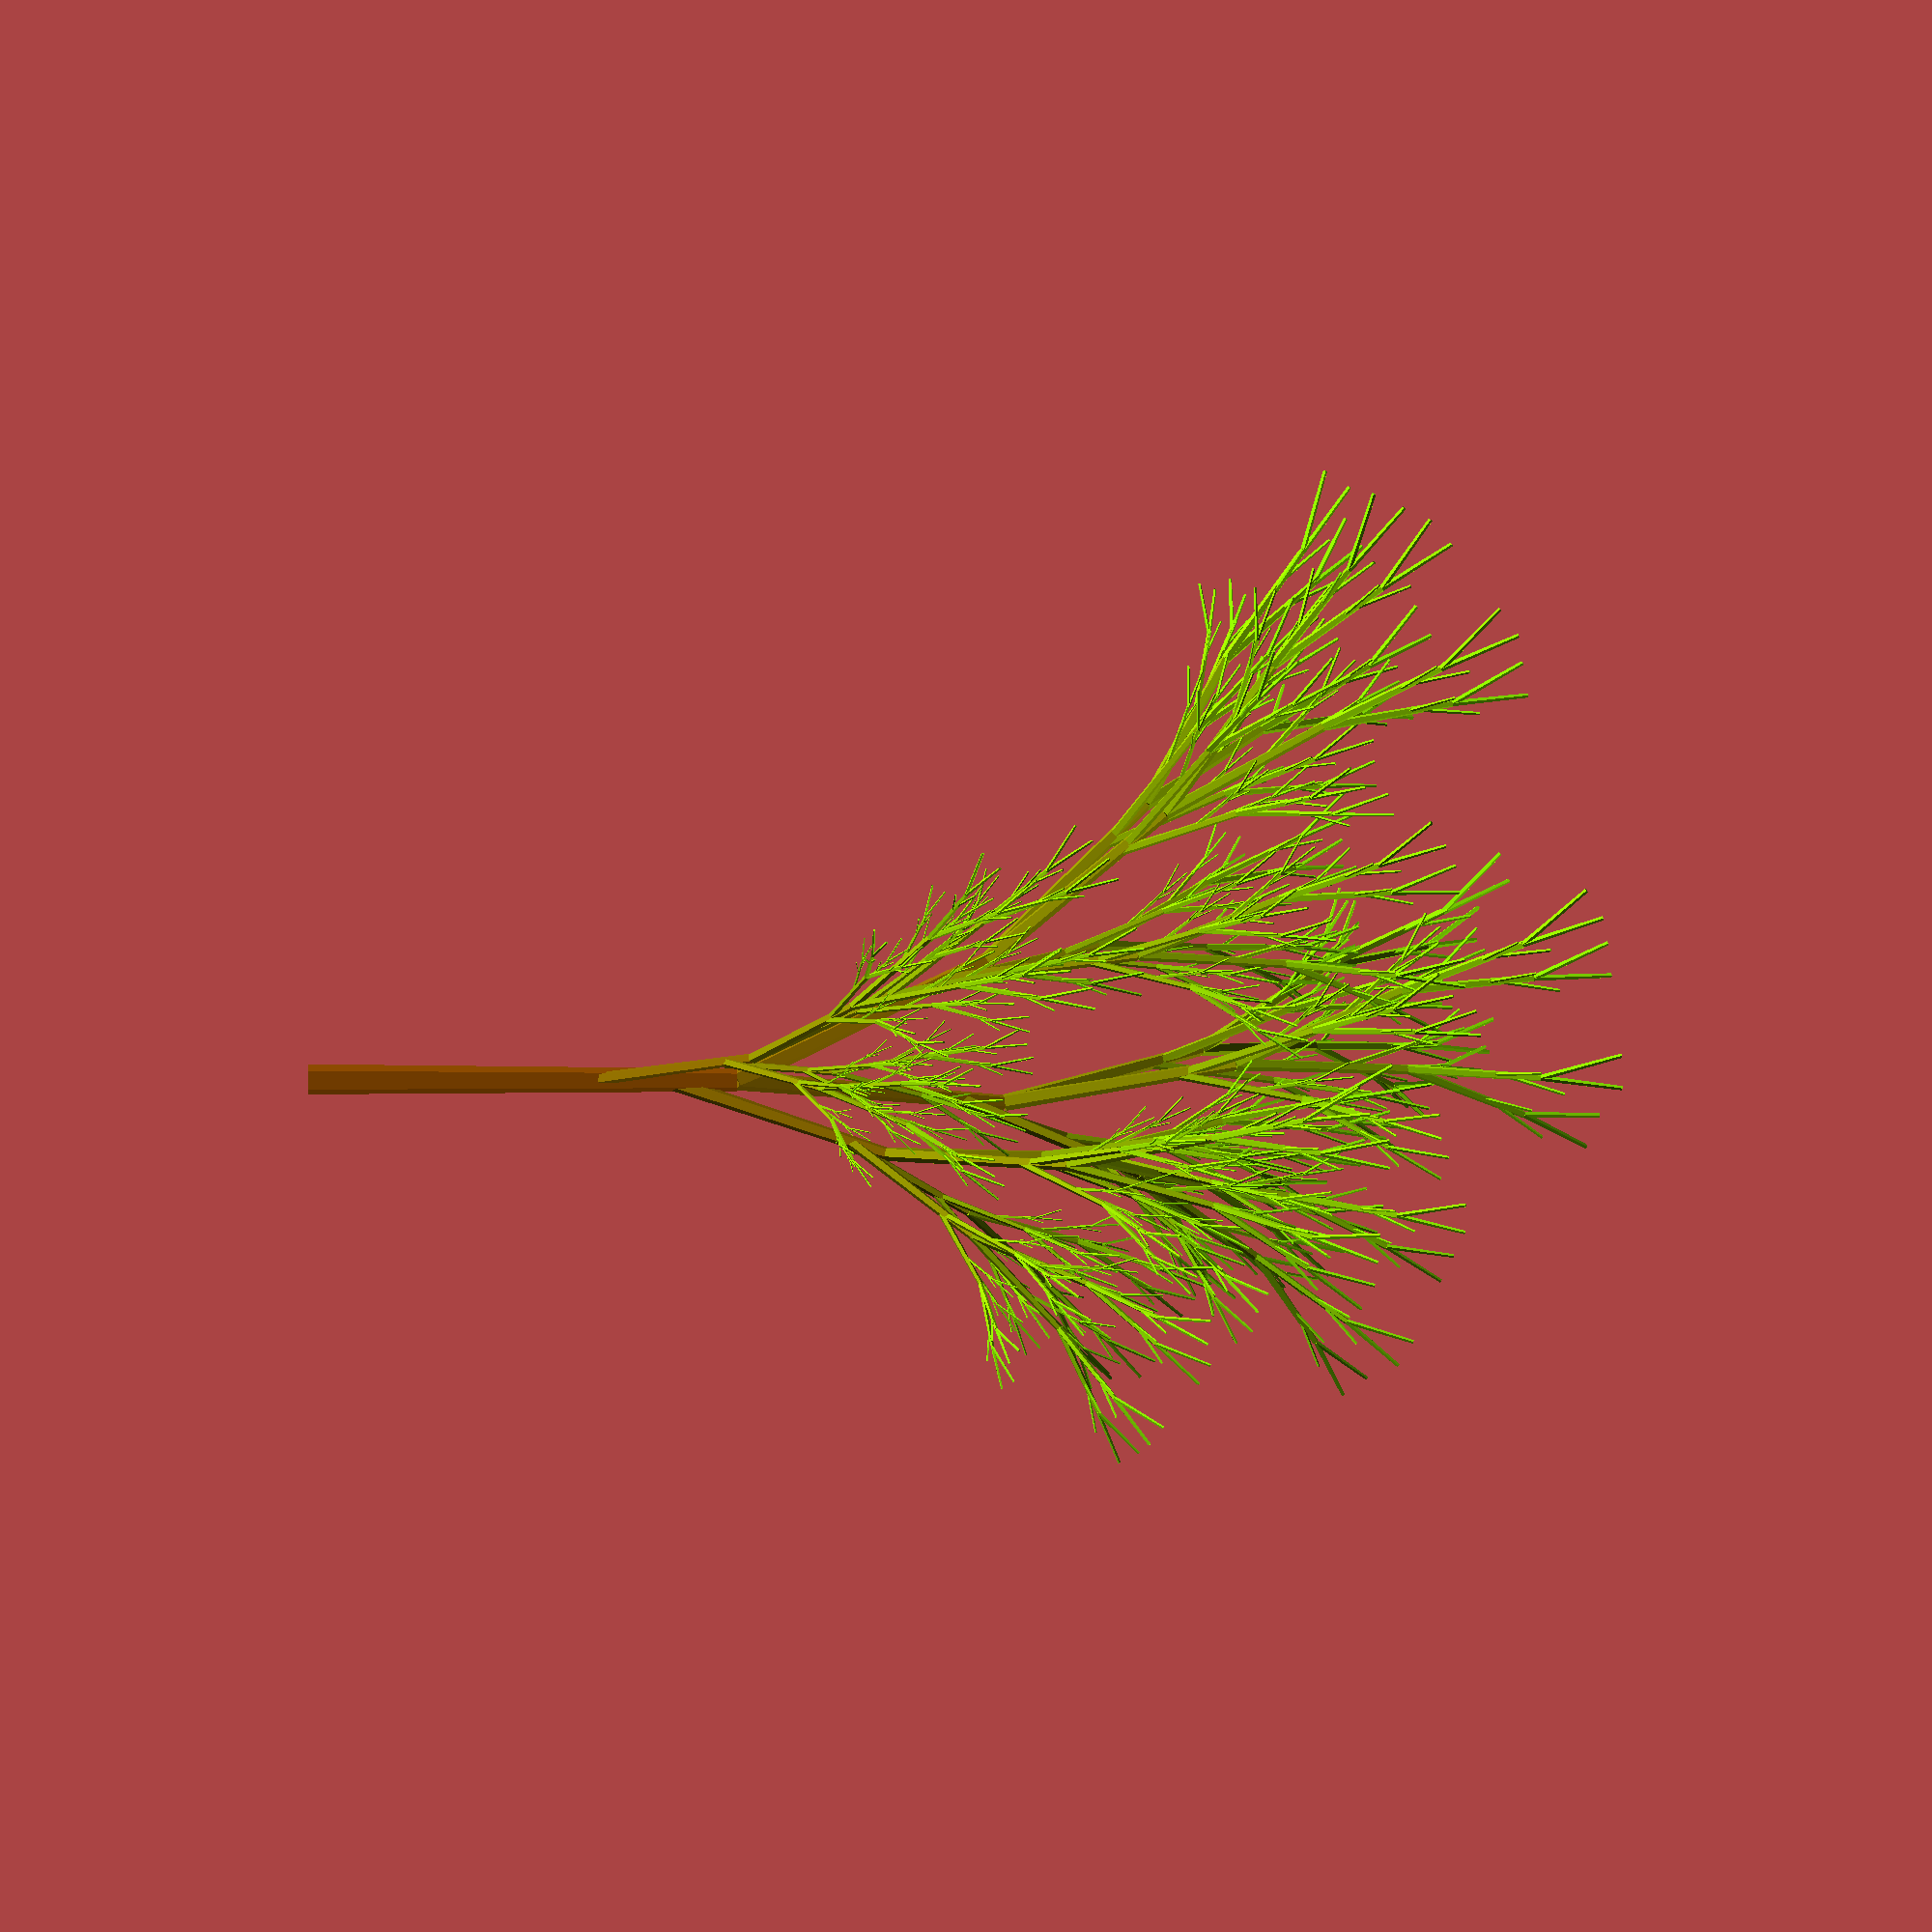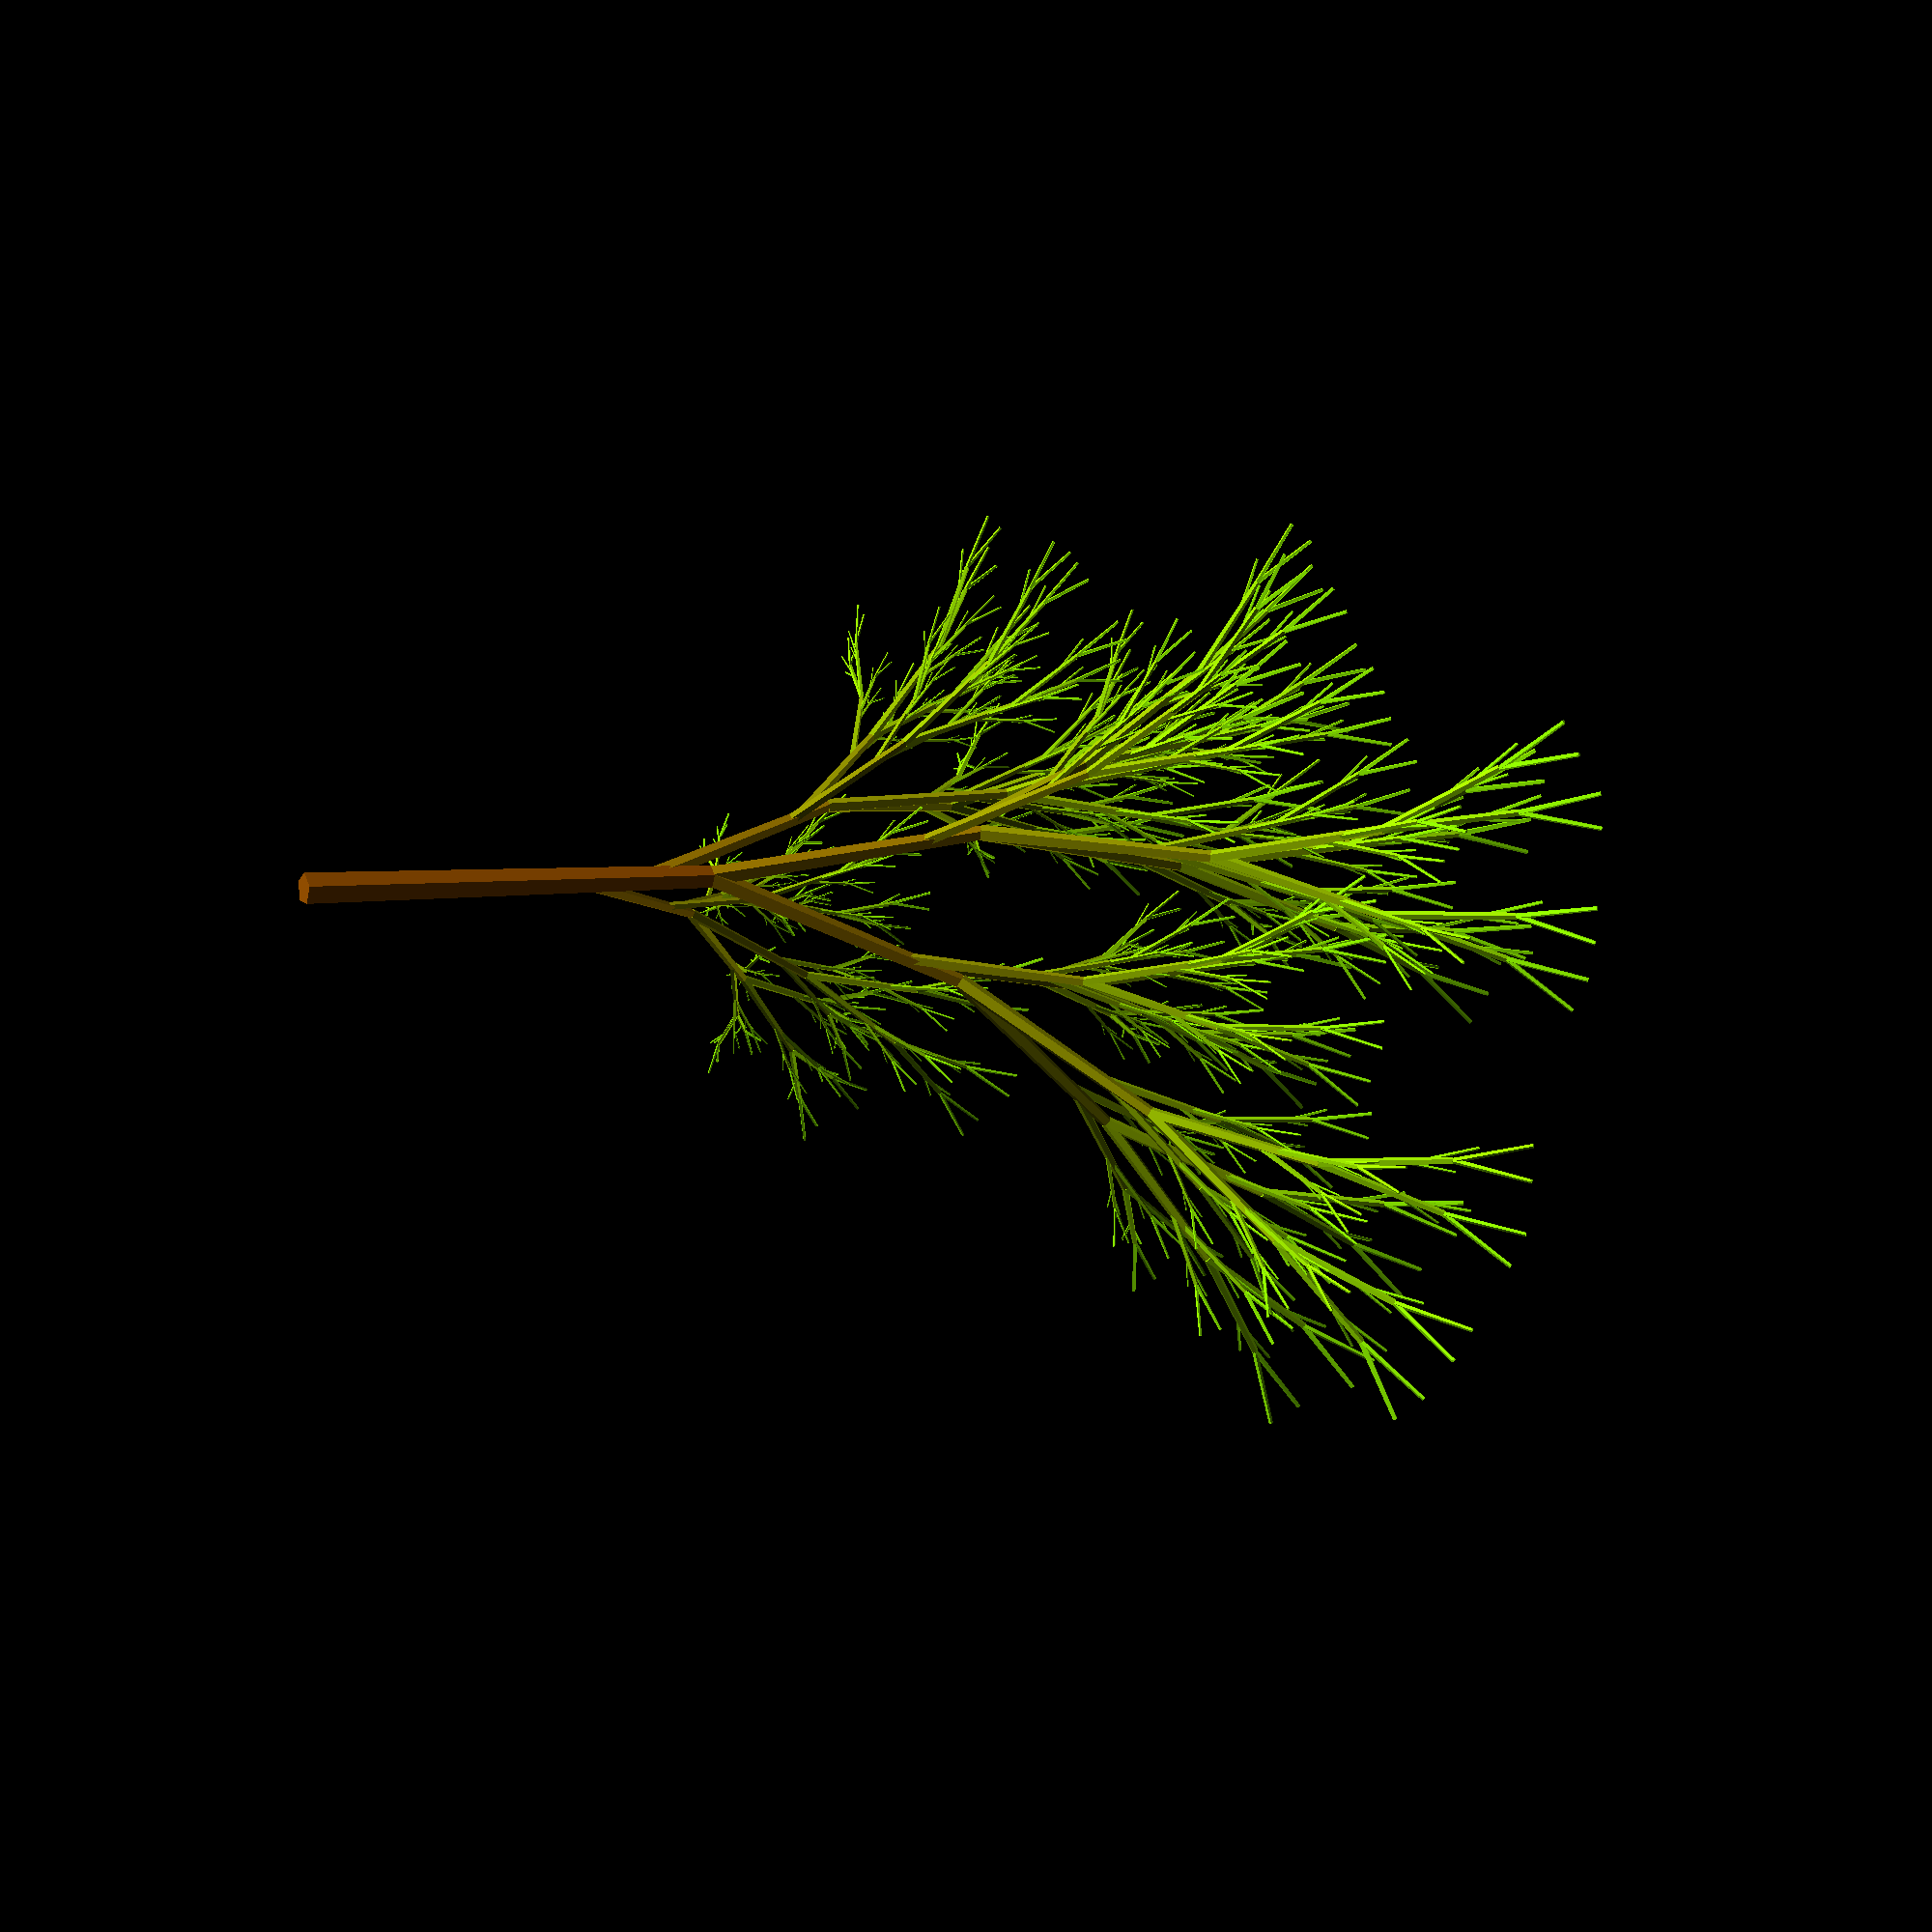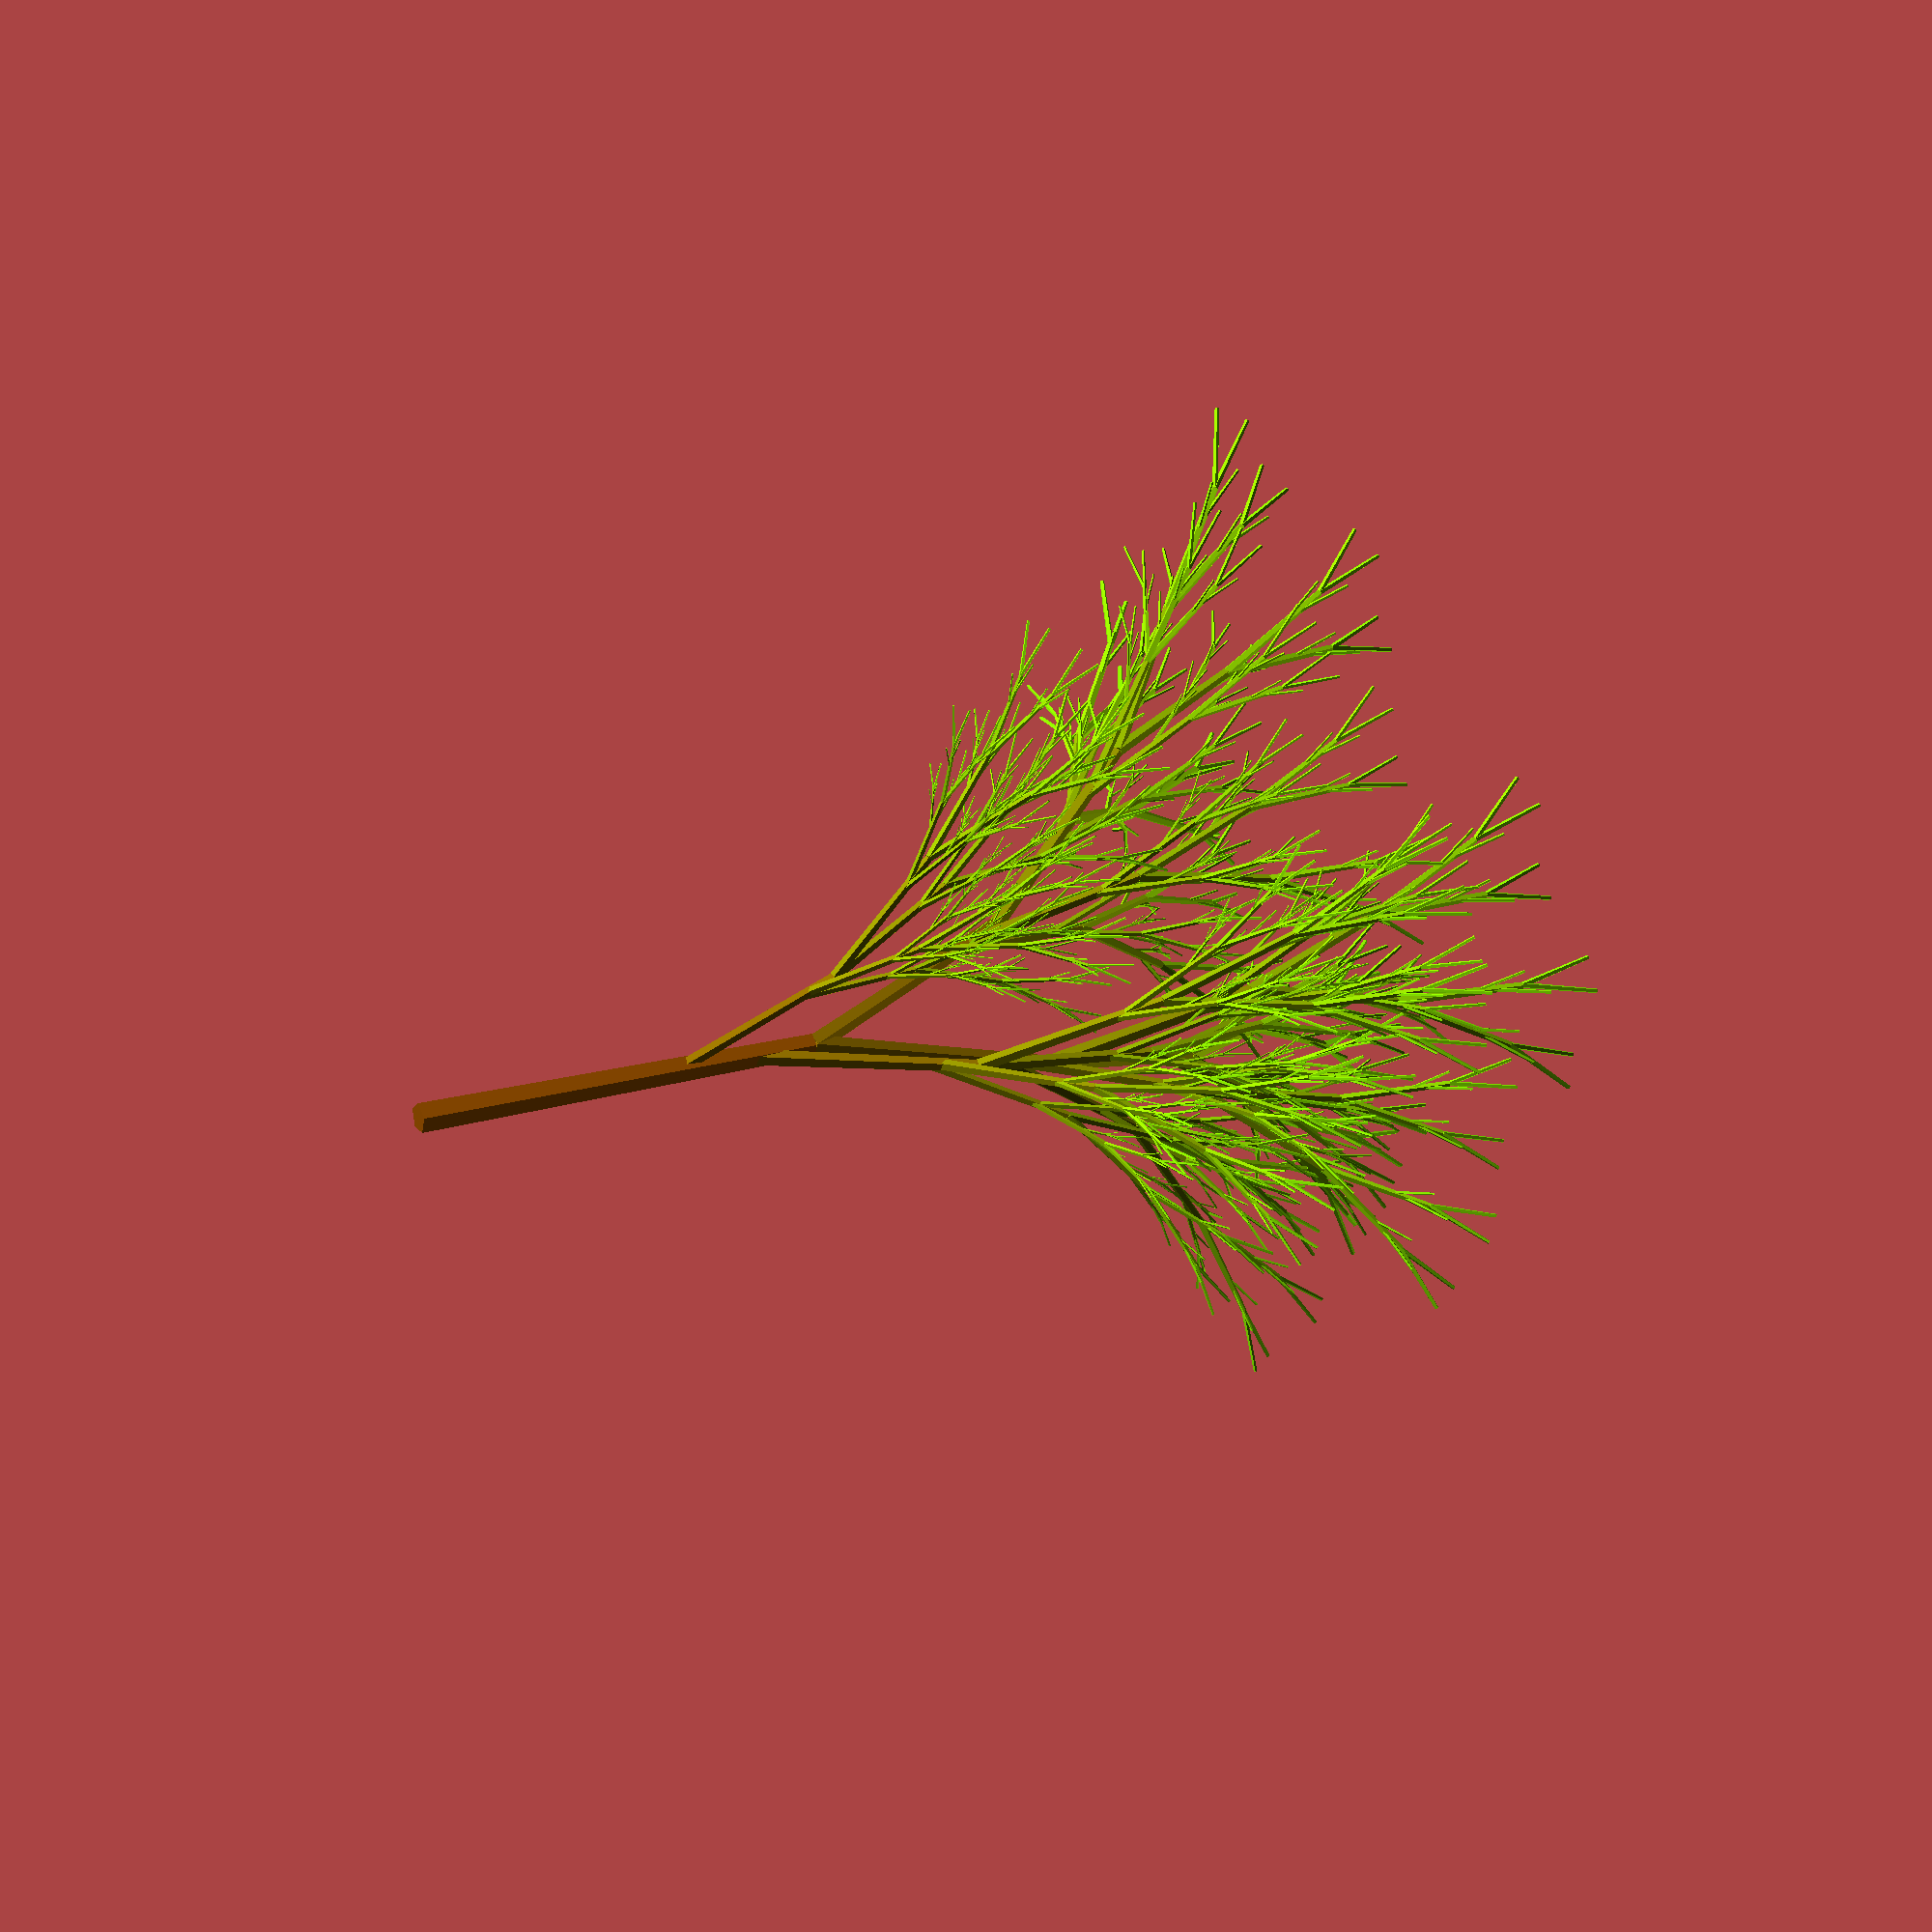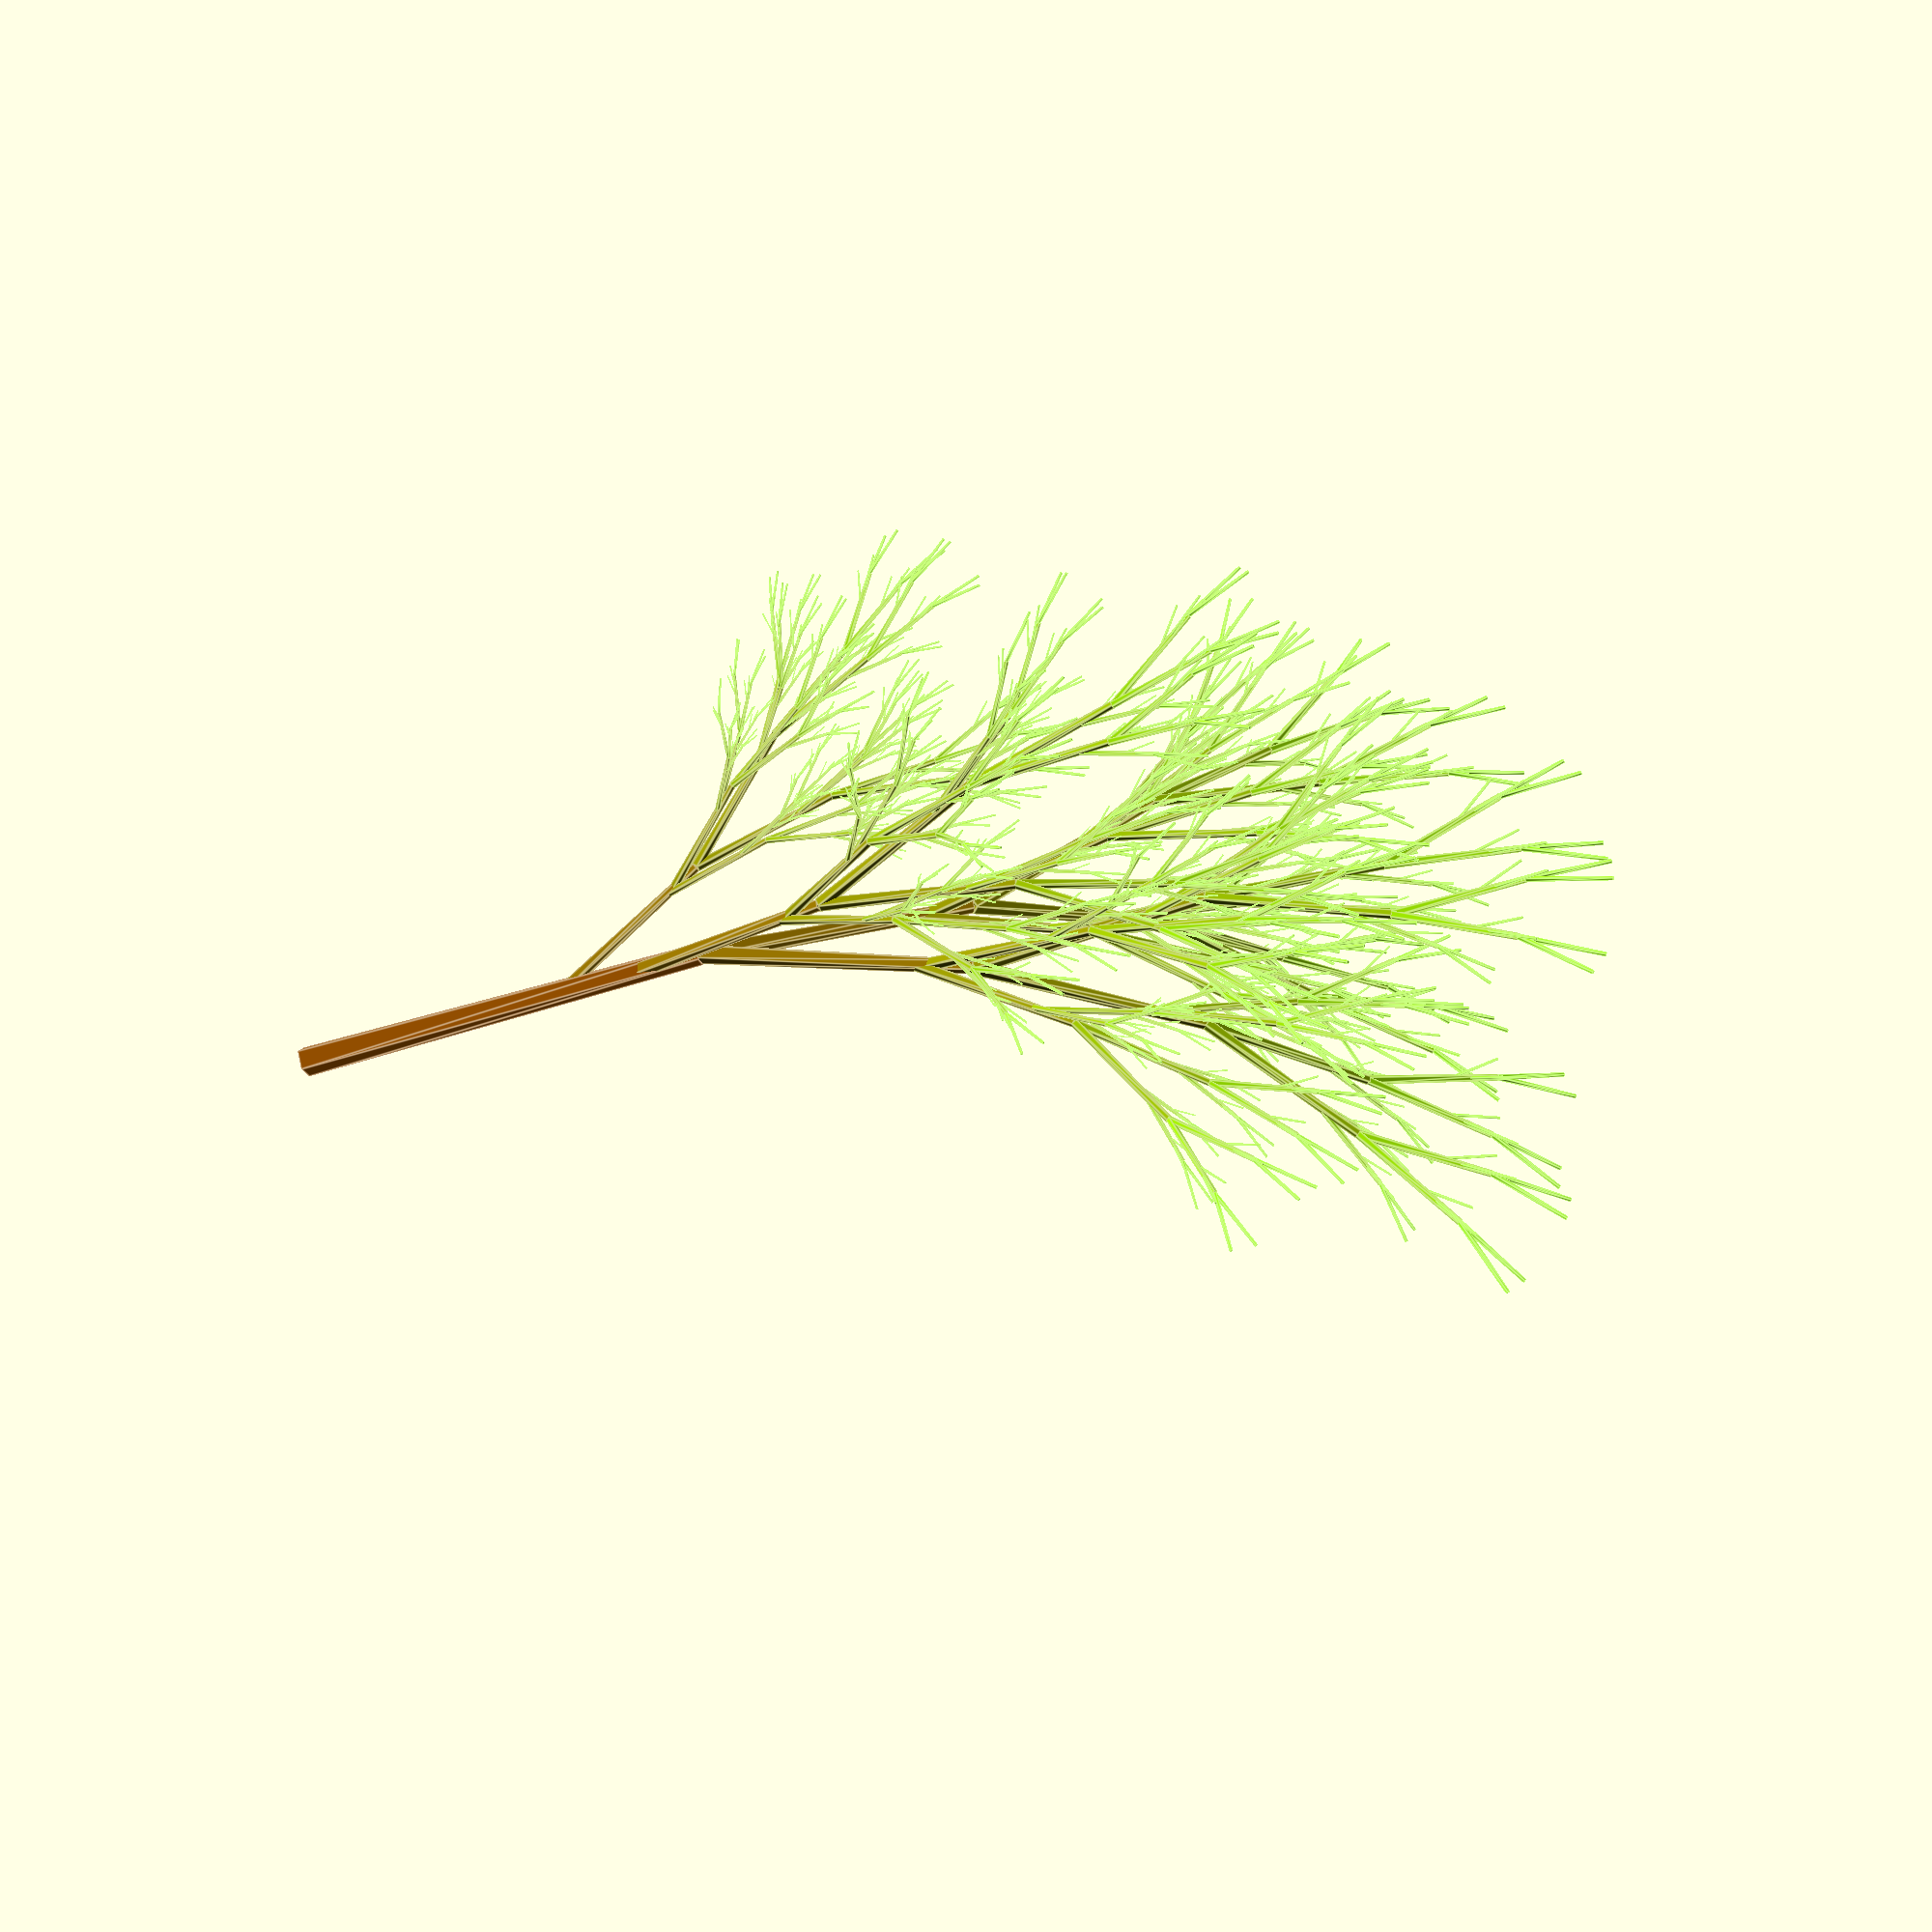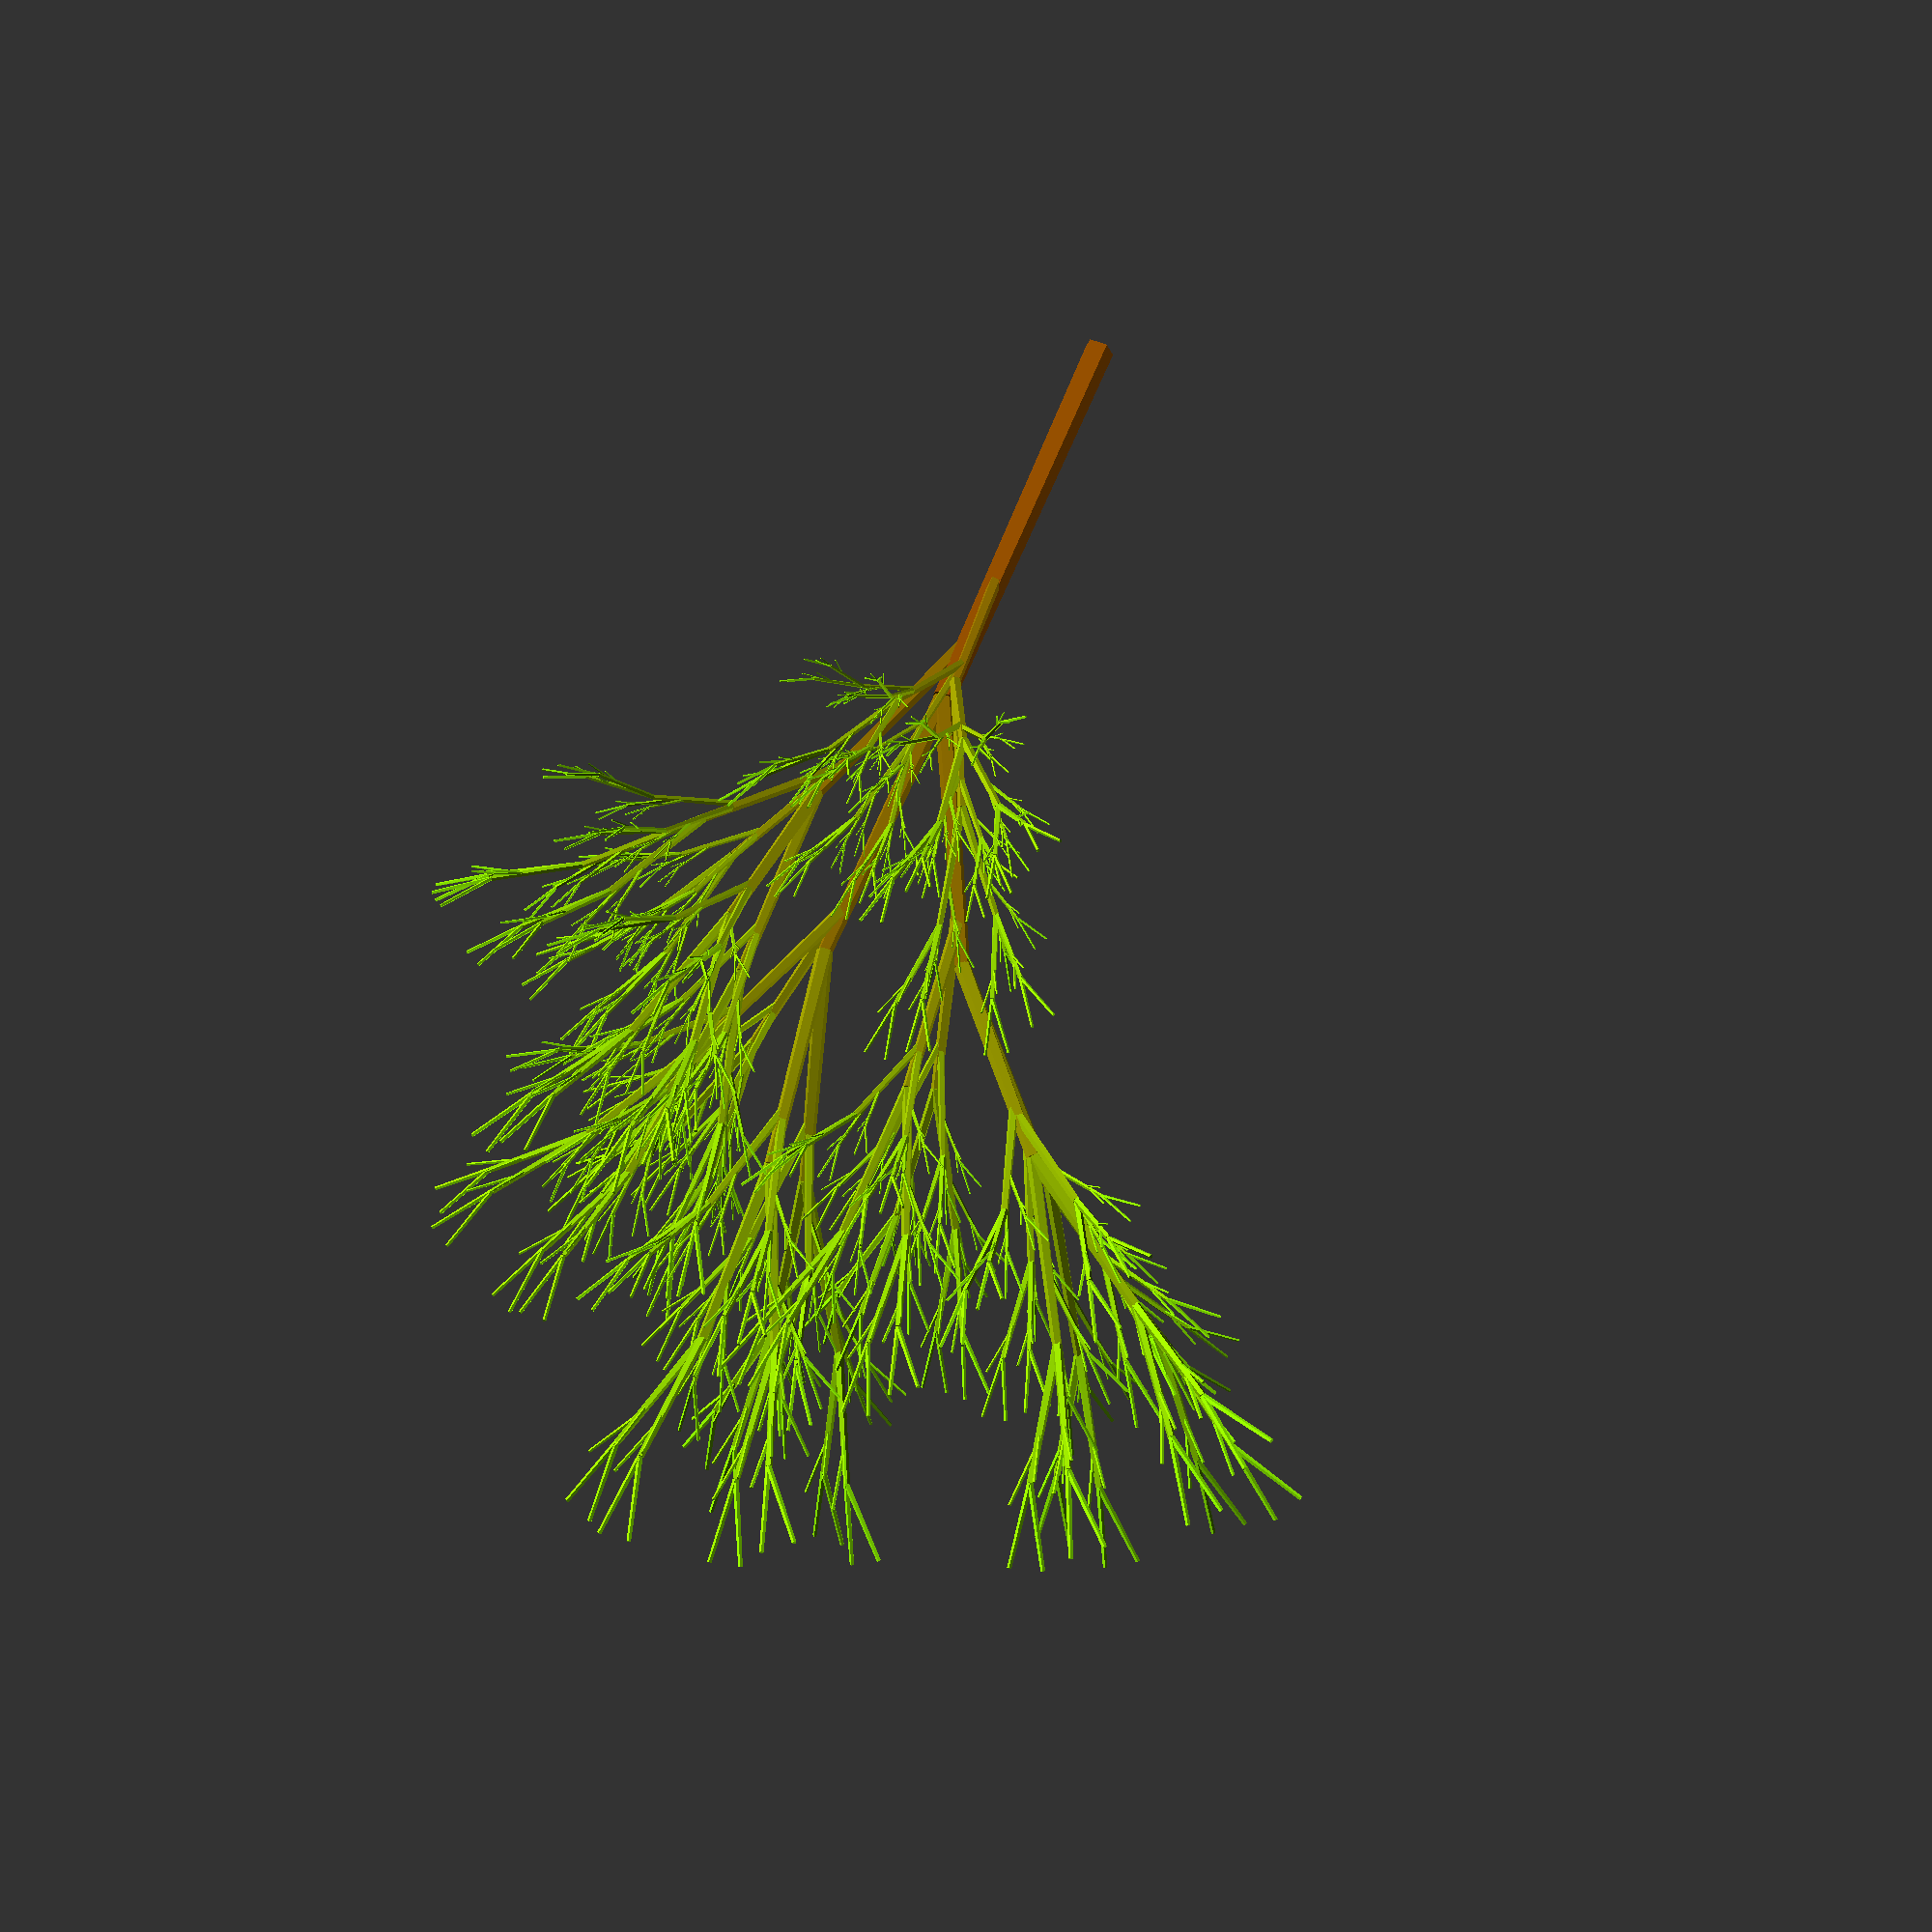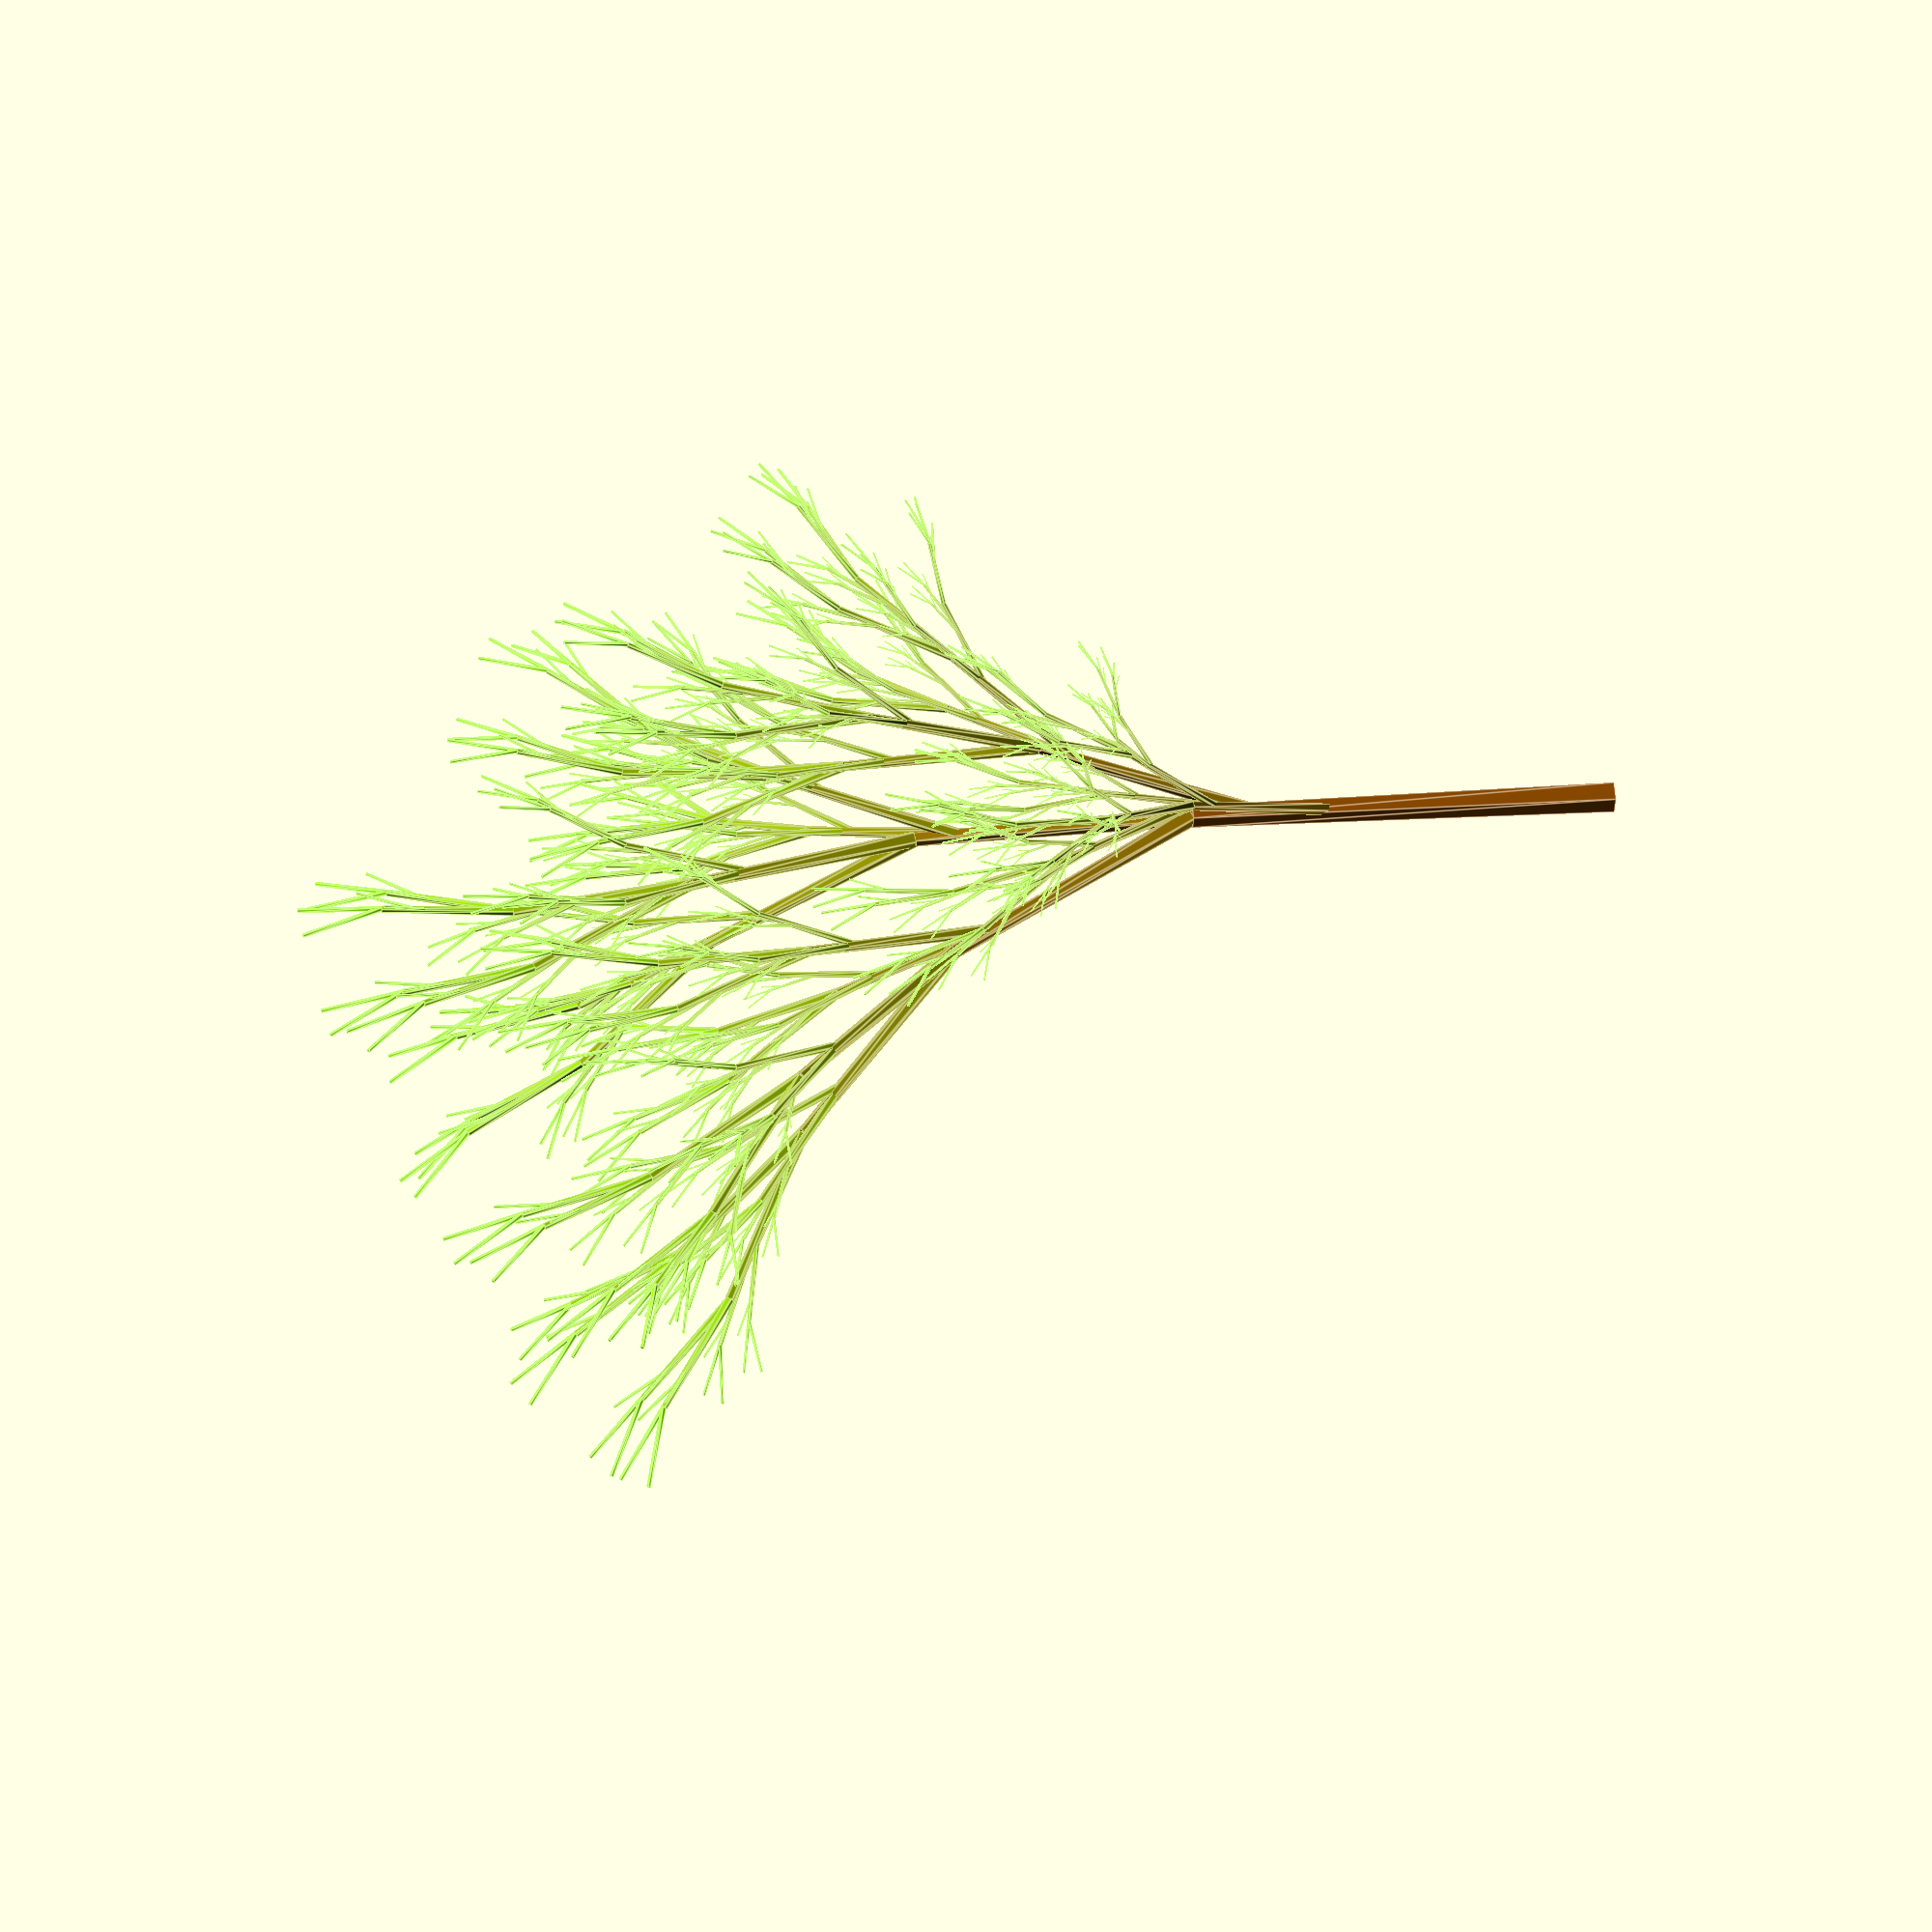
<openscad>
// From this seed, your tree will grow! Enter a number.
seed=42;

// Over how many levels should your tree grow? Choose no more than 9 levels, or it will take a lot of time to render...
number_of_levels=6; 

height = rands(10,30,20,seed);
TILTANGLE = rands(20,40,20,seed);
ZANGLE = rands(0,360,20,seed);
HEIGHTFACT = rands(0.6,0.9,20,seed);
height_to_with_bottom = rands(15,30,20,seed);
height_to_with_top = rands(20,40,20,seed);

module tree(level, length){
	color([ 150/255, (80+level*(175/(number_of_levels-1)))/255, 0/255 ]) cylinder(length, length / height_to_with_bottom[0], length / height_to_with_top[0]);
	if (level < number_of_levels-1){
		if (HEIGHTFACT[level+2] < 0.99){branch(level + 1, TILTANGLE[level+1]*HEIGHTFACT[level+4], length, 1, 0, 0);}
		if (HEIGHTFACT[level+2] < 0.99){branch(level + 1, -TILTANGLE[level+2]*HEIGHTFACT[level+3], length*HEIGHTFACT[level+1], 1, 0, 0);}
		if (HEIGHTFACT[level+3] < 0.87){branch(level + 1, TILTANGLE[level+3]*HEIGHTFACT[level+2], length, 0, 1, 0);}
		if (HEIGHTFACT[level+4] < 0.88){branch(level + 1, -TILTANGLE[level+4]*HEIGHTFACT[level+1], length*HEIGHTFACT[level+2], 0, 1, 0);}
	}
}

module branch(level, tilt, branchlength, x, y, z){
	translate(v = [0, 0, branchlength]) {
		rotate(a = tilt, v = [x, y, z]) {
			rotate(a = ZANGLE[level], v = [0, 0, 1]) {
				tree(level, branchlength * HEIGHTFACT[level]);
			}
		}
	}
}

tree (0, height[0]);

</openscad>
<views>
elev=63.4 azim=221.6 roll=269.9 proj=o view=wireframe
elev=355.7 azim=119.0 roll=241.6 proj=p view=wireframe
elev=334.3 azim=345.0 roll=246.8 proj=o view=solid
elev=48.3 azim=320.7 roll=289.8 proj=p view=edges
elev=291.8 azim=13.3 roll=22.0 proj=p view=wireframe
elev=164.9 azim=247.7 roll=100.1 proj=o view=edges
</views>
